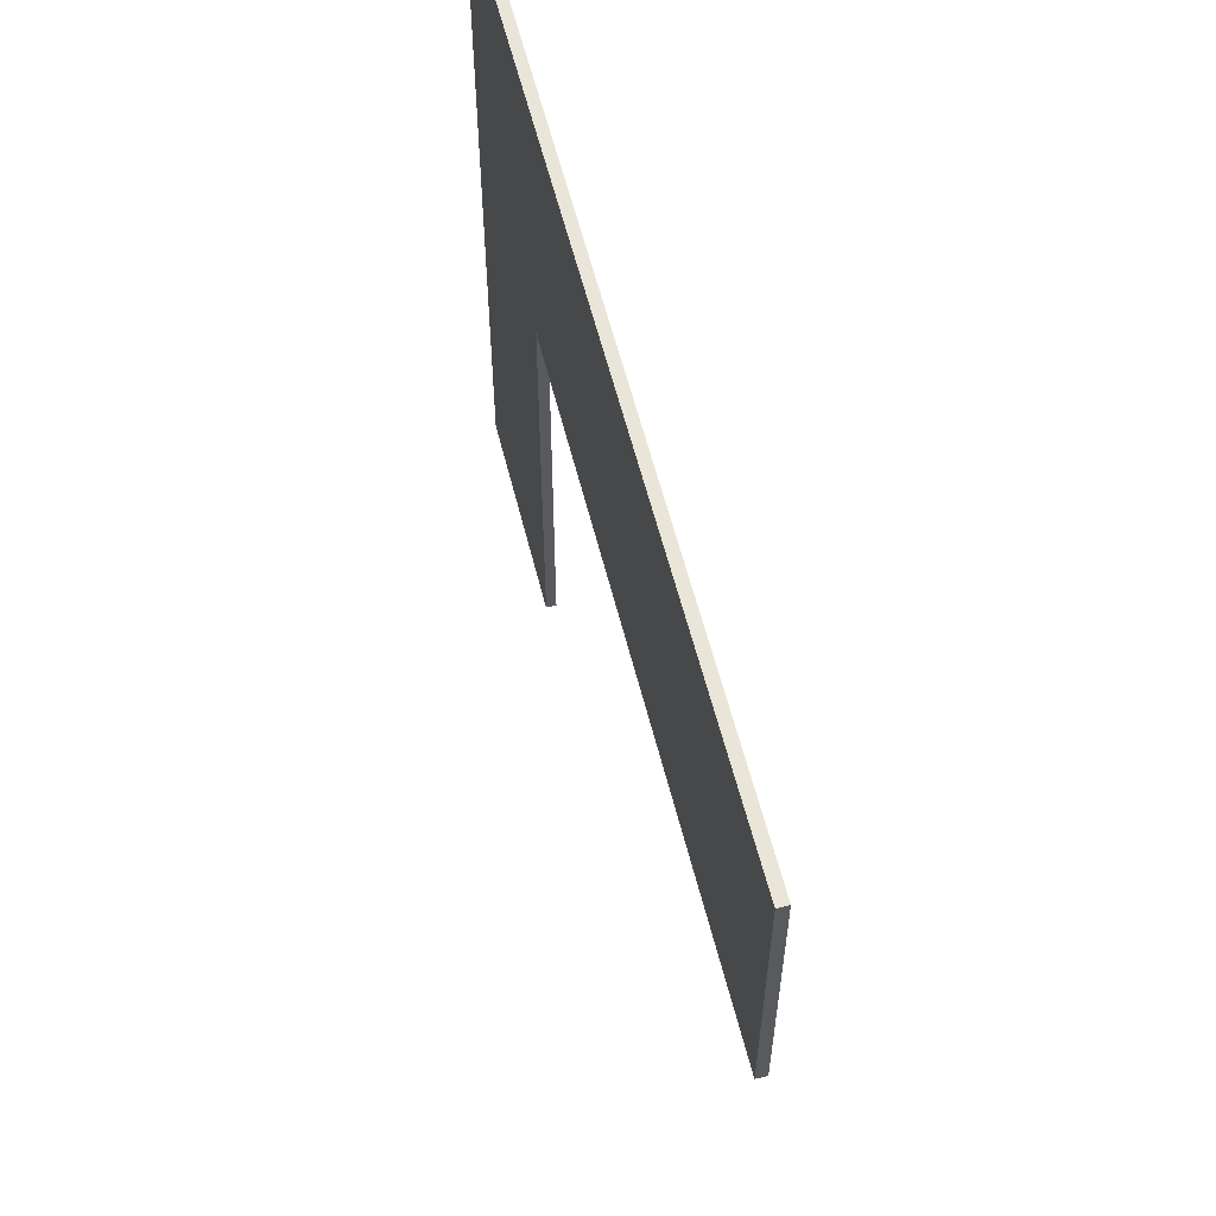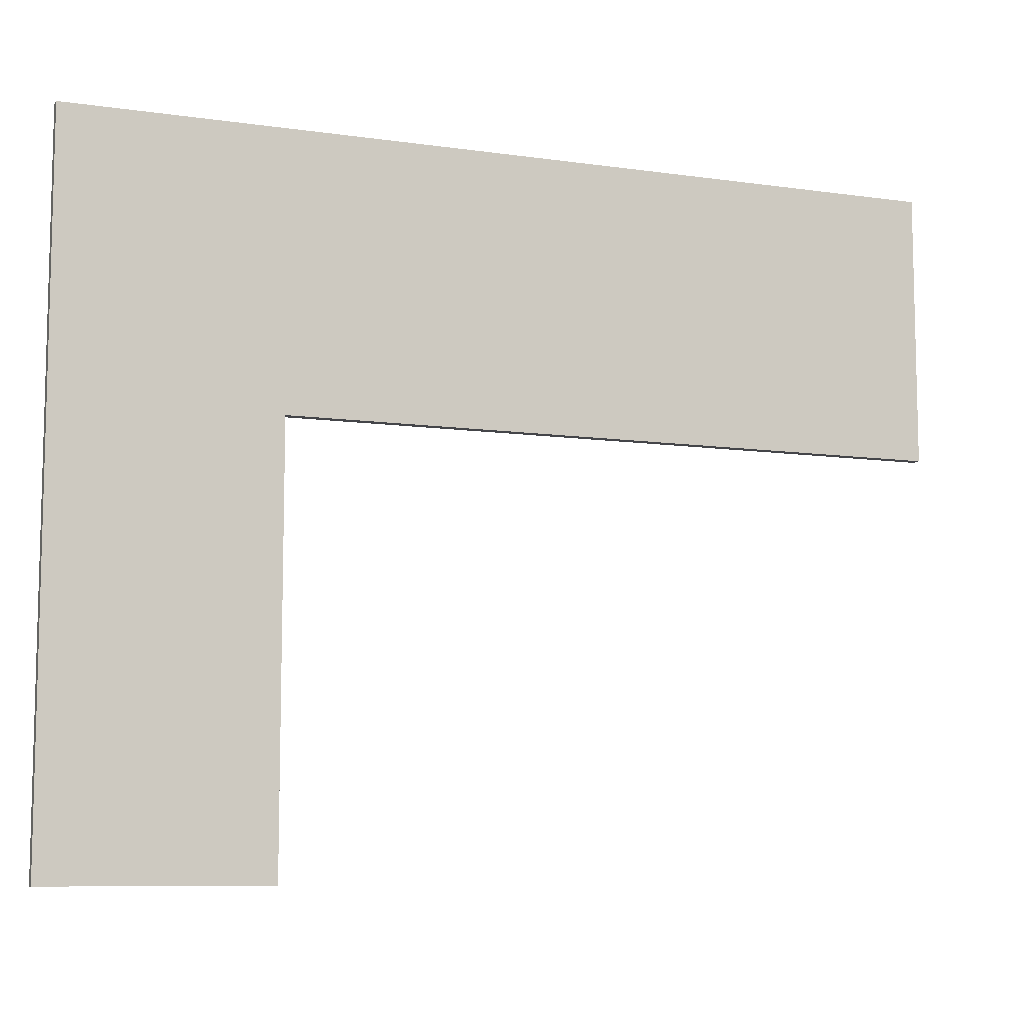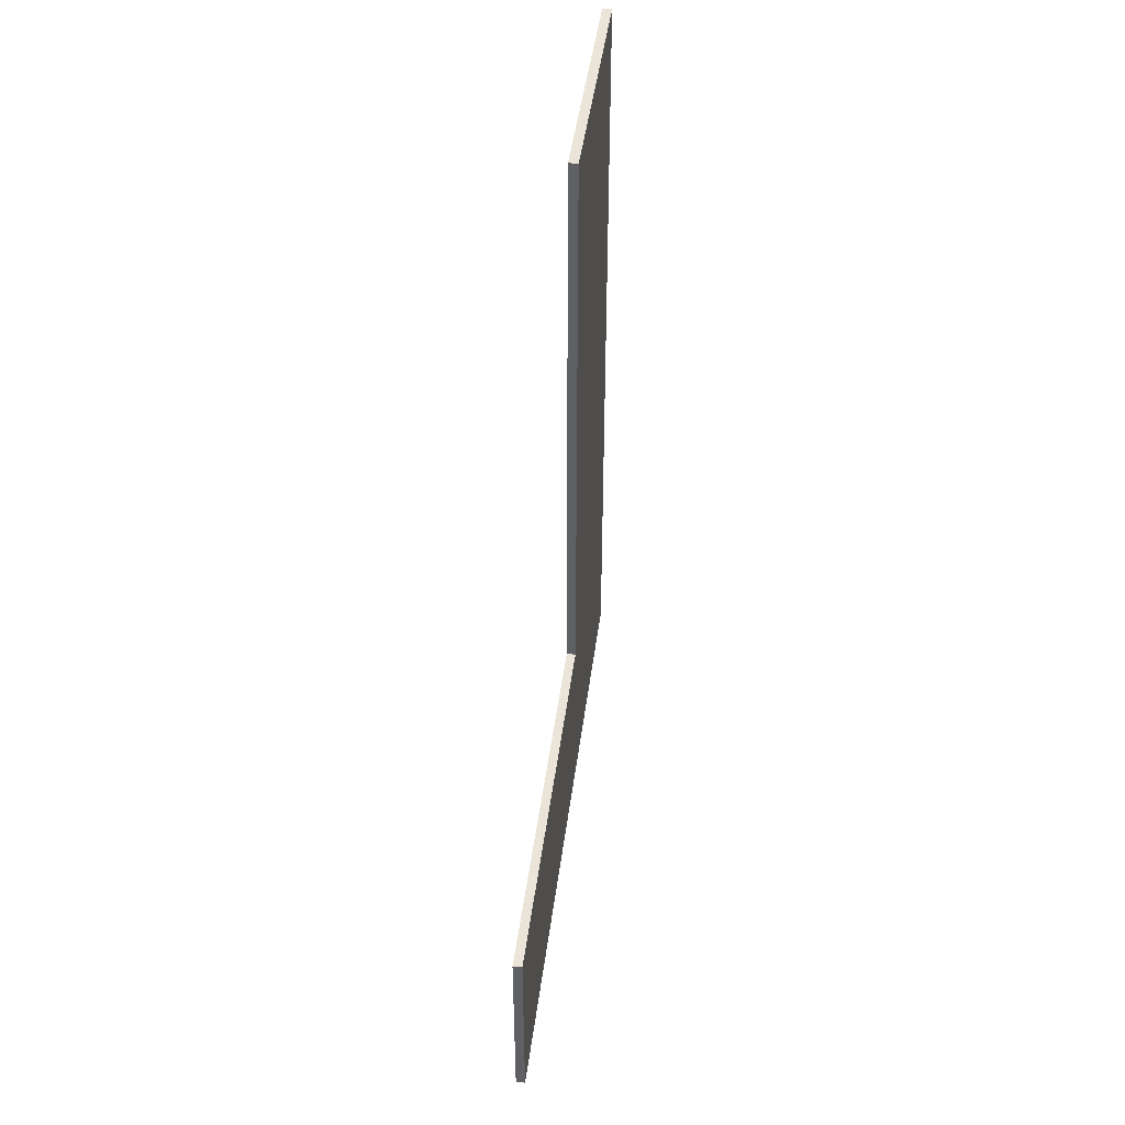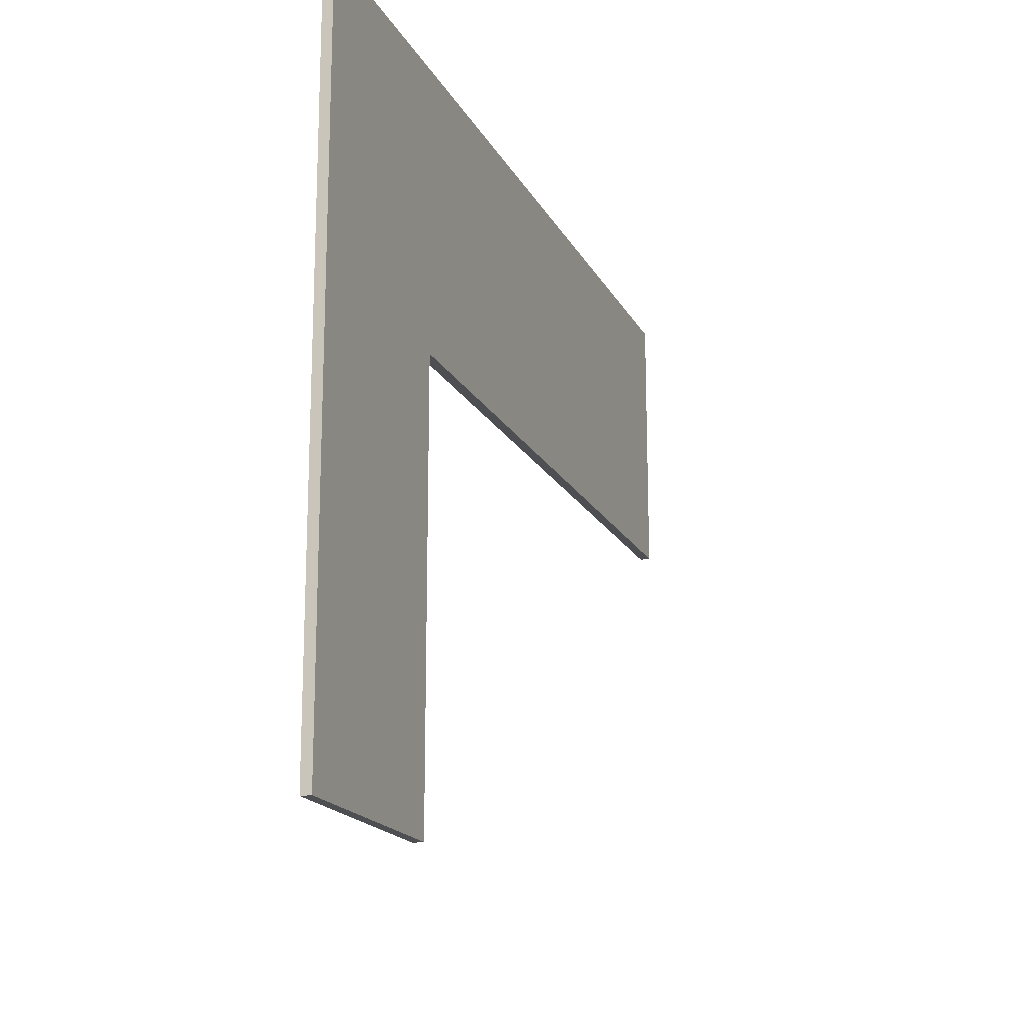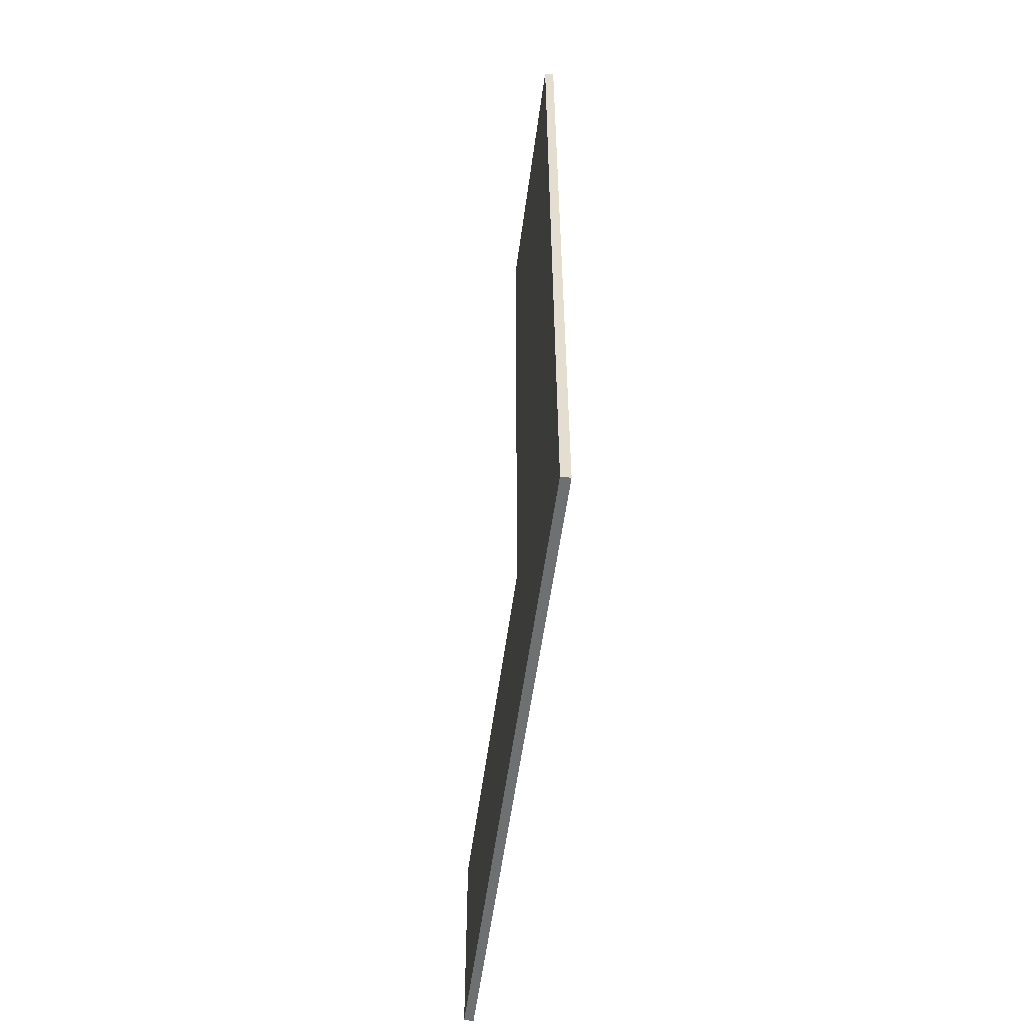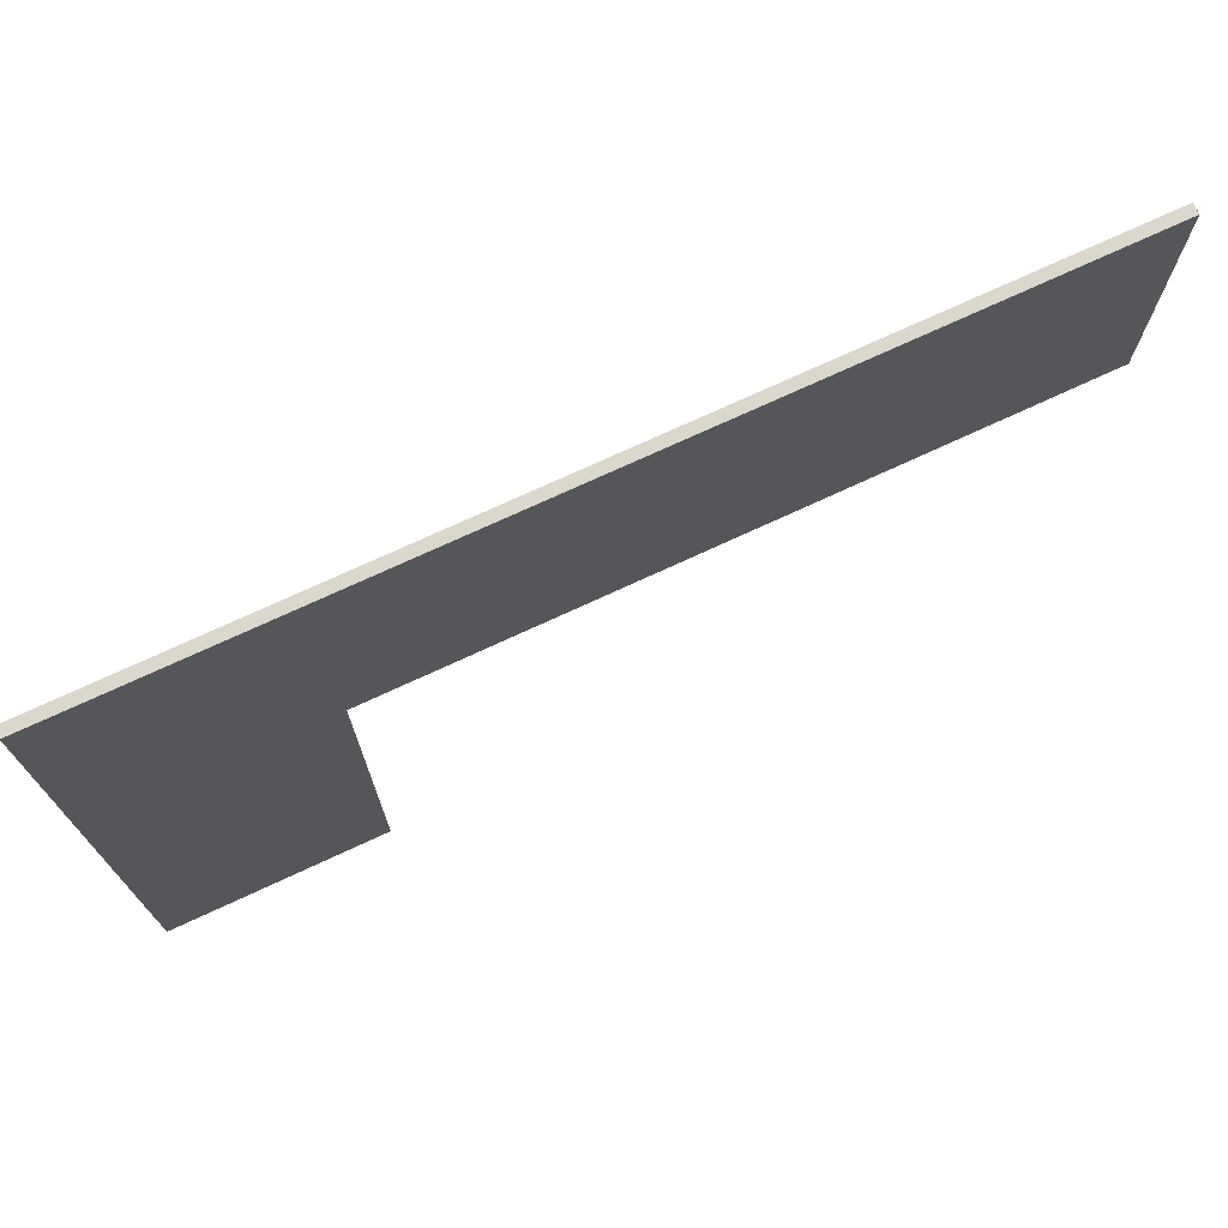
<metadata>
{"format":"obj","ext":"obj","renderer":"f3d","projection":"perspective","resolution":1024,"background":"white","views":[{"elev":58.3,"azim":166.1,"up":"+Z"},{"elev":-9.0,"azim":69.1,"up":"+Z"},{"elev":45.1,"azim":-172.6,"up":"+Y"},{"elev":-17.7,"azim":19.9,"up":"+Z"},{"elev":-54.9,"azim":-7.5,"up":"+Y"},{"elev":73.2,"azim":65.1,"up":"+Z"}]}
</metadata>
<code>
o #ID83
v 0.4172 -0.2956 -0.0756
v 0.4172 -0.3304 -0.06483
v 0.4172 -0.2956 -0.06483
v 0.4172 -0.3218 -0.0756
v 0.4172 -0.3304 -0.0924
v 0.4172 -0.3218 -0.0924
v 0.4172 -0.3218 -0.0924
v 0.4172 -0.3218 -0.0756
v 0.4172 -0.3304 -0.0924
v 0.4172 -0.3304 -0.06483
v 0.4172 -0.2956 -0.0756
v 0.4172 -0.2956 -0.06483
v 0.4176 -0.2956 -0.06483
v 0.4172 -0.2956 -0.0756
v 0.4172 -0.2956 -0.06483
v 0.4176 -0.2956 -0.0756
v 0.4176 -0.2956 -0.0756
v 0.4176 -0.2956 -0.06483
v 0.4172 -0.2956 -0.0756
v 0.4172 -0.2956 -0.06483
v 0.4172 -0.2956 -0.0756
v 0.4176 -0.3218 -0.0756
v 0.4172 -0.3218 -0.0756
v 0.4176 -0.2956 -0.0756
v 0.4176 -0.2956 -0.0756
v 0.4172 -0.2956 -0.0756
v 0.4176 -0.3218 -0.0756
v 0.4172 -0.3218 -0.0756
v 0.4176 -0.3218 -0.0756
v 0.4172 -0.3218 -0.0924
v 0.4172 -0.3218 -0.0756
v 0.4176 -0.3218 -0.0924
v 0.4176 -0.3218 -0.0924
v 0.4176 -0.3218 -0.0756
v 0.4172 -0.3218 -0.0924
v 0.4172 -0.3218 -0.0756
v 0.4172 -0.3218 -0.0924
v 0.4176 -0.3304 -0.0924
v 0.4172 -0.3304 -0.0924
v 0.4176 -0.3218 -0.0924
v 0.4176 -0.3218 -0.0924
v 0.4172 -0.3218 -0.0924
v 0.4176 -0.3304 -0.0924
v 0.4172 -0.3304 -0.0924
v 0.4176 -0.3304 -0.0924
v 0.4172 -0.3304 -0.06483
v 0.4172 -0.3304 -0.0924
v 0.4176 -0.3304 -0.06483
v 0.4176 -0.3304 -0.06483
v 0.4176 -0.3304 -0.0924
v 0.4172 -0.3304 -0.06483
v 0.4172 -0.3304 -0.0924
v 0.4176 -0.2956 -0.06483
v 0.4172 -0.3304 -0.06483
v 0.4176 -0.3304 -0.06483
v 0.4172 -0.2956 -0.06483
v 0.4172 -0.2956 -0.06483
v 0.4176 -0.2956 -0.06483
v 0.4172 -0.3304 -0.06483
v 0.4176 -0.3304 -0.06483
v 0.4176 -0.3304 -0.06483
v 0.4176 -0.3218 -0.0756
v 0.4176 -0.2956 -0.06483
v 0.4176 -0.3304 -0.0924
v 0.4176 -0.3218 -0.0924
v 0.4176 -0.2956 -0.0756
v 0.4176 -0.3218 -0.0756
v 0.4176 -0.2956 -0.06483
v 0.4176 -0.2956 -0.0756
v 0.4176 -0.3218 -0.0924
v 0.4176 -0.3304 -0.0924
v 0.4176 -0.3304 -0.06483
f 1 2 3
f 2 1 4
f 2 4 5
f 5 4 6
f 7 8 9
f 9 8 10
f 8 11 10
f 12 10 11
f 13 14 15
f 14 13 16
f 17 18 19
f 20 19 18
f 21 22 23
f 22 21 24
f 25 26 27
f 28 27 26
f 29 30 31
f 30 29 32
f 33 34 35
f 36 35 34
f 37 38 39
f 38 37 40
f 41 42 43
f 44 43 42
f 45 46 47
f 46 45 48
f 49 50 51
f 52 51 50
f 53 54 55
f 54 53 56
f 57 58 59
f 60 59 58
f 61 62 63
f 62 61 64
f 62 64 65
f 66 63 62
f 67 68 69
f 70 71 67
f 71 72 67
f 68 67 72

</code>
